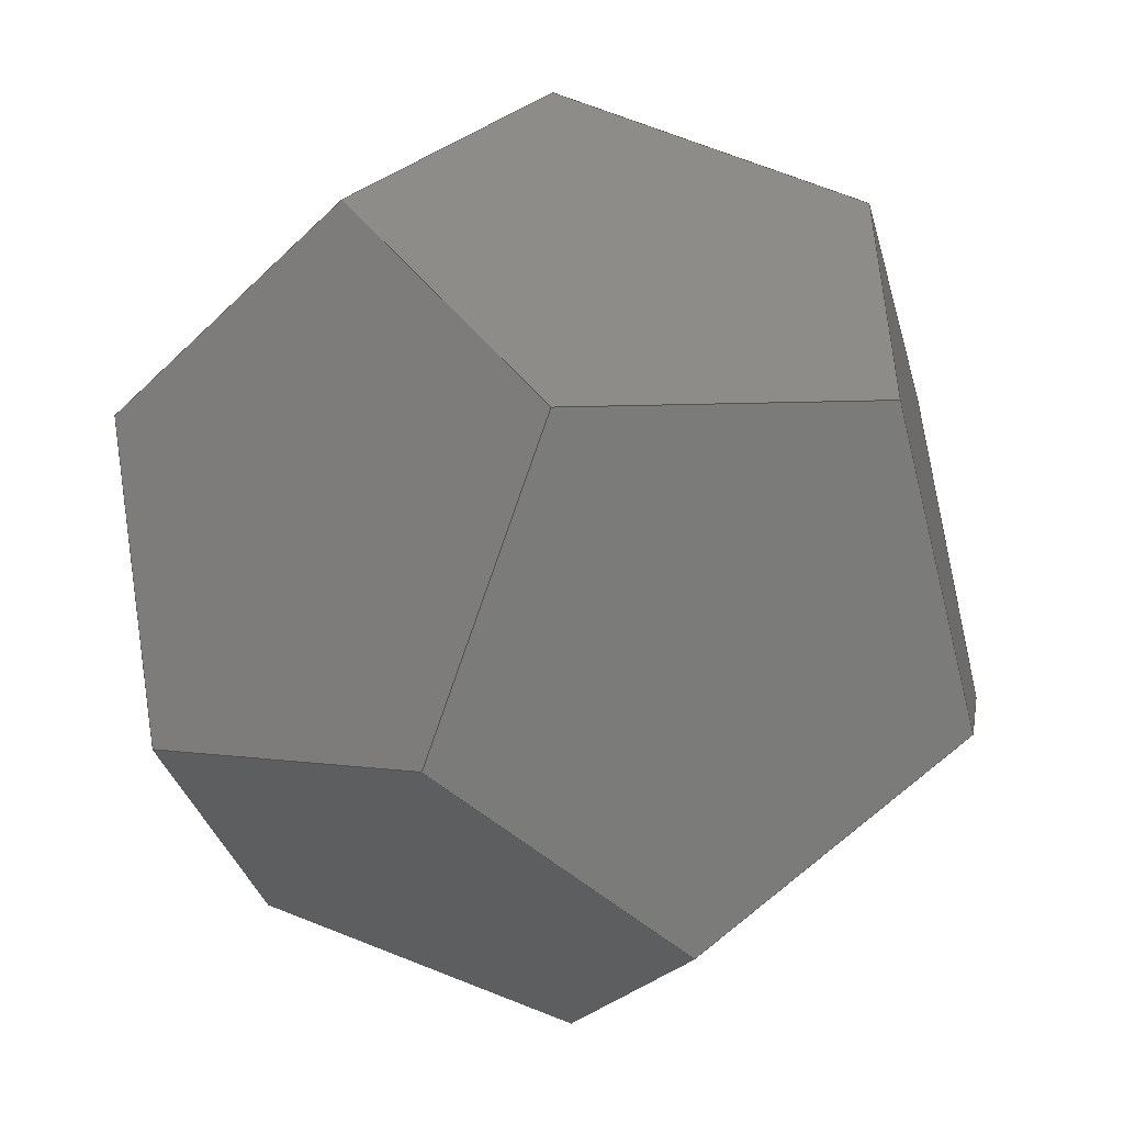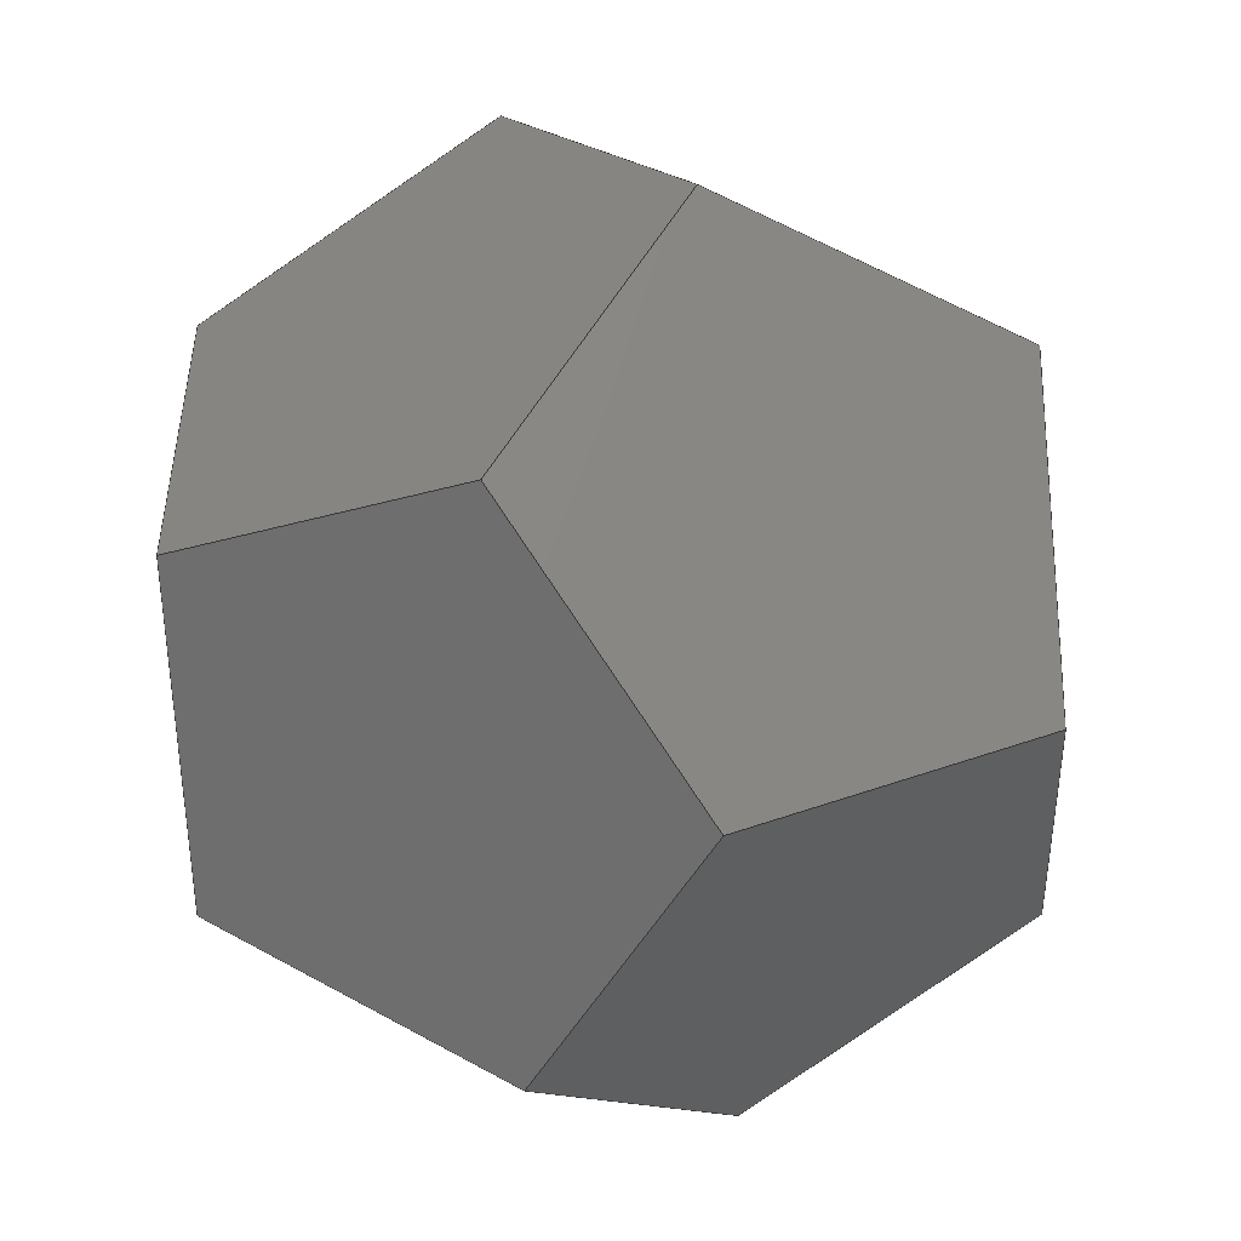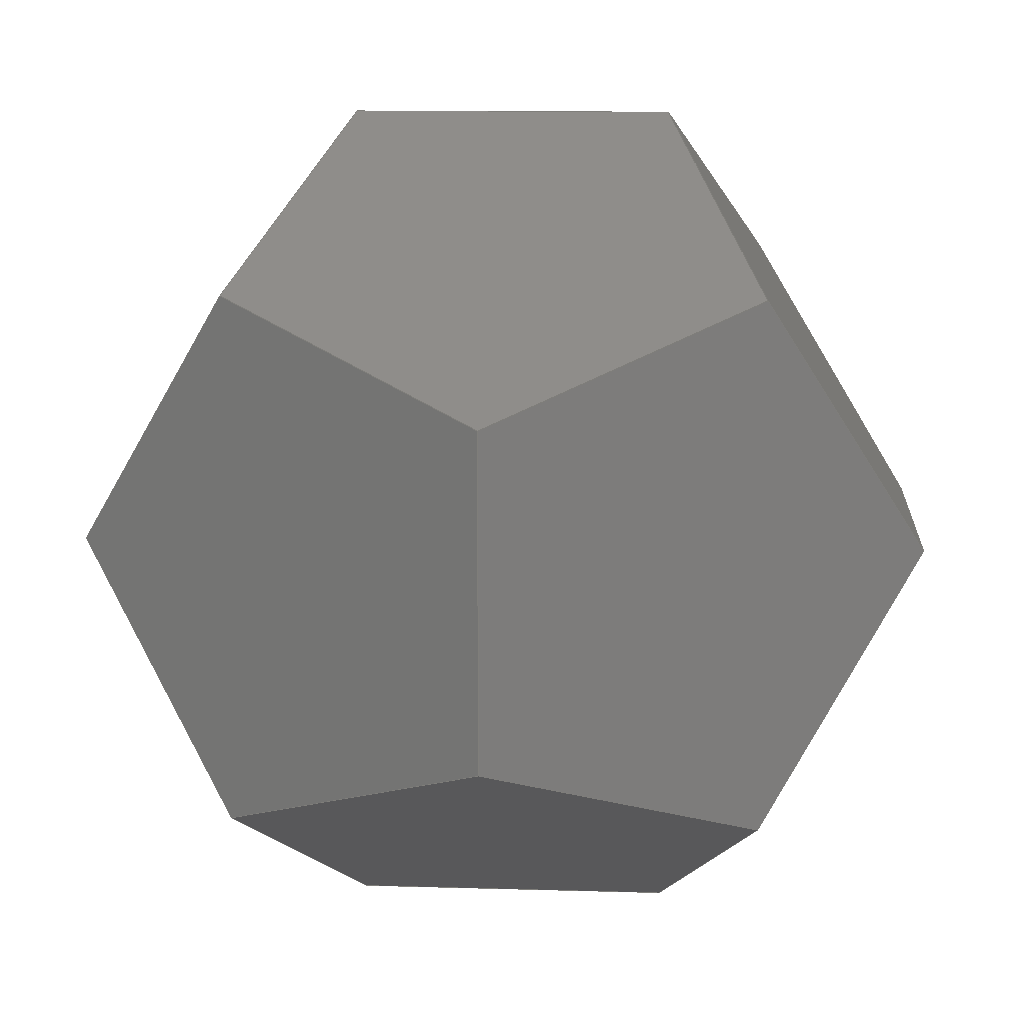
<metadata>
{"format":"step","ext":"stp","renderer":"f3d","projection":"perspective","resolution":1024,"background":"white","views":[{"elev":-51.6,"azim":-133.6,"up":"+Y"},{"elev":-50.2,"azim":61.4,"up":"+Z"},{"elev":11.7,"azim":4.2,"up":"+Z"}]}
</metadata>
<code>
ISO-10303-21;
DATA;
#1=STYLED_ITEM('NAME_0',(#9),#360);
#2=MECHANICAL_DESIGN_GEOMETRIC_PRESENTATION_REPRESENTATION('NAME_0',(#1),
#24);
#3=COLOUR_RGB('',0.8824,0.8824,0.8824);
#4=FILL_AREA_STYLE_COLOUR('NAME_0',#3);
#5=FILL_AREA_STYLE('NAME_0',(#4));
#6=SURFACE_STYLE_FILL_AREA(#5);
#7=SURFACE_SIDE_STYLE('NAME_0',(#6));
#8=SURFACE_STYLE_USAGE(.POSITIVE.,#7);
#9=PRESENTATION_STYLE_ASSIGNMENT((#8));
#10=PRODUCT_DEFINITION_CONTEXT('part definition',#17,'design');
#11=SHAPE_DEFINITION_REPRESENTATION(#12,#361);
#12=PRODUCT_DEFINITION_SHAPE('PRODUCT_VERSION_ID',
'PRODUCT_VERSION_DESCR',#13);
#13=PRODUCT_DEFINITION('PRODUCT_VERSION_ID','PRODUCT_VERSION_DESCR',#14,
#10);
#14=PRODUCT_DEFINITION_FORMATION_WITH_SPECIFIED_SOURCE(
'PRODUCT_VERSION_ID','PRODUCT_VERSION_DESCR',#19,.MADE.);
#15=PRODUCT_RELATED_PRODUCT_CATEGORY('part','part',(#19));
#16=APPLICATION_PROTOCOL_DEFINITION('Draft International Standard',
'automotive_design',1994,#17);
#17=APPLICATION_CONTEXT('automotive_Design');
#18=PRODUCT_CONTEXT('3D Mechanical Parts',#17,'mechanical');
#19=PRODUCT('','Dodecahedron','',(#18));
#20=(
LENGTH_UNIT()
NAMED_UNIT(*)
SI_UNIT(.CENTI.,.METRE.)
);
#21=(
NAMED_UNIT(*)
PLANE_ANGLE_UNIT()
SI_UNIT($,.RADIAN.)
);
#22=(
NAMED_UNIT(*)
SI_UNIT($,.STERADIAN.)
SOLID_ANGLE_UNIT()
);
#23=UNCERTAINTY_MEASURE_WITH_UNIT(LENGTH_MEASURE(1e-06),#20,
'DISTANCE_ACCURACY_VALUE',
'Maximum model space distance between geometric entities at asserted c
onnectivities');
#24=(
GEOMETRIC_REPRESENTATION_CONTEXT(3)
GLOBAL_UNCERTAINTY_ASSIGNED_CONTEXT((#23))
GLOBAL_UNIT_ASSIGNED_CONTEXT((#22,#21,#20))
REPRESENTATION_CONTEXT('ID1','3D')
);
#25=VERTEX_POINT('',#287);
#26=VERTEX_POINT('',#288);
#27=VERTEX_POINT('',#290);
#28=VERTEX_POINT('',#292);
#29=VERTEX_POINT('',#294);
#30=VERTEX_POINT('',#298);
#31=VERTEX_POINT('',#299);
#32=VERTEX_POINT('',#302);
#33=VERTEX_POINT('',#306);
#34=VERTEX_POINT('',#308);
#35=VERTEX_POINT('',#312);
#36=VERTEX_POINT('',#313);
#37=VERTEX_POINT('',#318);
#38=VERTEX_POINT('',#320);
#39=VERTEX_POINT('',#324);
#40=VERTEX_POINT('',#328);
#41=VERTEX_POINT('',#330);
#42=VERTEX_POINT('',#334);
#43=VERTEX_POINT('',#338);
#44=VERTEX_POINT('',#340);
#45=VECTOR('',#244,1);
#46=VECTOR('',#245,1);
#47=VECTOR('',#246,1);
#48=VECTOR('',#247,1);
#49=VECTOR('',#248,1);
#50=VECTOR('',#250,1);
#51=VECTOR('',#251,1);
#52=VECTOR('',#252,1);
#53=VECTOR('',#253,1);
#54=VECTOR('',#255,1);
#55=VECTOR('',#256,1);
#56=VECTOR('',#257,1);
#57=VECTOR('',#259,1);
#58=VECTOR('',#260,1);
#59=VECTOR('',#261,1);
#60=VECTOR('',#263,1);
#61=VECTOR('',#264,1);
#62=VECTOR('',#265,1);
#63=VECTOR('',#267,1);
#64=VECTOR('',#268,1);
#65=VECTOR('',#270,1);
#66=VECTOR('',#271,1);
#67=VECTOR('',#272,1);
#68=VECTOR('',#274,1);
#69=VECTOR('',#275,1);
#70=VECTOR('',#277,1);
#71=VECTOR('',#278,1);
#72=VECTOR('',#279,1);
#73=VECTOR('',#281,1);
#74=VECTOR('',#283,1);
#75=LINE('',#286,#45);
#76=LINE('',#289,#46);
#77=LINE('',#291,#47);
#78=LINE('',#293,#48);
#79=LINE('',#295,#49);
#80=LINE('',#297,#50);
#81=LINE('',#300,#51);
#82=LINE('',#301,#52);
#83=LINE('',#303,#53);
#84=LINE('',#305,#54);
#85=LINE('',#307,#55);
#86=LINE('',#309,#56);
#87=LINE('',#311,#57);
#88=LINE('',#314,#58);
#89=LINE('',#315,#59);
#90=LINE('',#317,#60);
#91=LINE('',#319,#61);
#92=LINE('',#321,#62);
#93=LINE('',#323,#63);
#94=LINE('',#325,#64);
#95=LINE('',#327,#65);
#96=LINE('',#329,#66);
#97=LINE('',#331,#67);
#98=LINE('',#333,#68);
#99=LINE('',#335,#69);
#100=LINE('',#337,#70);
#101=LINE('',#339,#71);
#102=LINE('',#341,#72);
#103=LINE('',#343,#73);
#104=LINE('',#345,#74);
#105=EDGE_CURVE('',#25,#26,#75,.T.);
#106=EDGE_CURVE('',#27,#26,#76,.T.);
#107=EDGE_CURVE('',#28,#27,#77,.T.);
#108=EDGE_CURVE('',#29,#28,#78,.T.);
#109=EDGE_CURVE('',#29,#25,#79,.T.);
#110=EDGE_CURVE('',#30,#31,#80,.T.);
#111=EDGE_CURVE('',#31,#25,#81,.T.);
#112=EDGE_CURVE('',#32,#29,#82,.T.);
#113=EDGE_CURVE('',#30,#32,#83,.T.);
#114=EDGE_CURVE('',#33,#28,#84,.T.);
#115=EDGE_CURVE('',#34,#33,#85,.T.);
#116=EDGE_CURVE('',#32,#34,#86,.T.);
#117=EDGE_CURVE('',#35,#36,#87,.T.);
#118=EDGE_CURVE('',#35,#30,#88,.T.);
#119=EDGE_CURVE('',#36,#34,#89,.T.);
#120=EDGE_CURVE('',#37,#35,#90,.T.);
#121=EDGE_CURVE('',#38,#37,#91,.T.);
#122=EDGE_CURVE('',#38,#31,#92,.T.);
#123=EDGE_CURVE('',#26,#39,#93,.T.);
#124=EDGE_CURVE('',#39,#38,#94,.T.);
#125=EDGE_CURVE('',#40,#39,#95,.T.);
#126=EDGE_CURVE('',#40,#41,#96,.T.);
#127=EDGE_CURVE('',#27,#41,#97,.T.);
#128=EDGE_CURVE('',#41,#42,#98,.T.);
#129=EDGE_CURVE('',#33,#42,#99,.T.);
#130=EDGE_CURVE('',#43,#40,#100,.T.);
#131=EDGE_CURVE('',#44,#43,#101,.T.);
#132=EDGE_CURVE('',#42,#44,#102,.T.);
#133=EDGE_CURVE('',#43,#37,#103,.T.);
#134=EDGE_CURVE('',#44,#36,#104,.T.);
#135=ORIENTED_EDGE('',*,*,#105,.T.);
#136=ORIENTED_EDGE('',*,*,#106,.F.);
#137=ORIENTED_EDGE('',*,*,#107,.F.);
#138=ORIENTED_EDGE('',*,*,#108,.F.);
#139=ORIENTED_EDGE('',*,*,#109,.T.);
#140=ORIENTED_EDGE('',*,*,#110,.T.);
#141=ORIENTED_EDGE('',*,*,#111,.T.);
#142=ORIENTED_EDGE('',*,*,#109,.F.);
#143=ORIENTED_EDGE('',*,*,#112,.F.);
#144=ORIENTED_EDGE('',*,*,#113,.F.);
#145=ORIENTED_EDGE('',*,*,#112,.T.);
#146=ORIENTED_EDGE('',*,*,#108,.T.);
#147=ORIENTED_EDGE('',*,*,#114,.F.);
#148=ORIENTED_EDGE('',*,*,#115,.F.);
#149=ORIENTED_EDGE('',*,*,#116,.F.);
#150=ORIENTED_EDGE('',*,*,#117,.F.);
#151=ORIENTED_EDGE('',*,*,#118,.T.);
#152=ORIENTED_EDGE('',*,*,#113,.T.);
#153=ORIENTED_EDGE('',*,*,#116,.T.);
#154=ORIENTED_EDGE('',*,*,#119,.F.);
#155=ORIENTED_EDGE('',*,*,#118,.F.);
#156=ORIENTED_EDGE('',*,*,#120,.F.);
#157=ORIENTED_EDGE('',*,*,#121,.F.);
#158=ORIENTED_EDGE('',*,*,#122,.T.);
#159=ORIENTED_EDGE('',*,*,#110,.F.);
#160=ORIENTED_EDGE('',*,*,#123,.F.);
#161=ORIENTED_EDGE('',*,*,#105,.F.);
#162=ORIENTED_EDGE('',*,*,#111,.F.);
#163=ORIENTED_EDGE('',*,*,#122,.F.);
#164=ORIENTED_EDGE('',*,*,#124,.F.);
#165=ORIENTED_EDGE('',*,*,#123,.T.);
#166=ORIENTED_EDGE('',*,*,#125,.F.);
#167=ORIENTED_EDGE('',*,*,#126,.T.);
#168=ORIENTED_EDGE('',*,*,#127,.F.);
#169=ORIENTED_EDGE('',*,*,#106,.T.);
#170=ORIENTED_EDGE('',*,*,#128,.T.);
#171=ORIENTED_EDGE('',*,*,#129,.F.);
#172=ORIENTED_EDGE('',*,*,#114,.T.);
#173=ORIENTED_EDGE('',*,*,#107,.T.);
#174=ORIENTED_EDGE('',*,*,#127,.T.);
#175=ORIENTED_EDGE('',*,*,#130,.F.);
#176=ORIENTED_EDGE('',*,*,#131,.F.);
#177=ORIENTED_EDGE('',*,*,#132,.F.);
#178=ORIENTED_EDGE('',*,*,#128,.F.);
#179=ORIENTED_EDGE('',*,*,#126,.F.);
#180=ORIENTED_EDGE('',*,*,#125,.T.);
#181=ORIENTED_EDGE('',*,*,#124,.T.);
#182=ORIENTED_EDGE('',*,*,#121,.T.);
#183=ORIENTED_EDGE('',*,*,#133,.F.);
#184=ORIENTED_EDGE('',*,*,#130,.T.);
#185=ORIENTED_EDGE('',*,*,#133,.T.);
#186=ORIENTED_EDGE('',*,*,#120,.T.);
#187=ORIENTED_EDGE('',*,*,#117,.T.);
#188=ORIENTED_EDGE('',*,*,#134,.F.);
#189=ORIENTED_EDGE('',*,*,#131,.T.);
#190=ORIENTED_EDGE('',*,*,#132,.T.);
#191=ORIENTED_EDGE('',*,*,#134,.T.);
#192=ORIENTED_EDGE('',*,*,#119,.T.);
#193=ORIENTED_EDGE('',*,*,#115,.T.);
#194=ORIENTED_EDGE('',*,*,#129,.T.);
#195=EDGE_LOOP('',(#135,#136,#137,#138,#139));
#196=EDGE_LOOP('',(#140,#141,#142,#143,#144));
#197=EDGE_LOOP('',(#145,#146,#147,#148,#149));
#198=EDGE_LOOP('',(#150,#151,#152,#153,#154));
#199=EDGE_LOOP('',(#155,#156,#157,#158,#159));
#200=EDGE_LOOP('',(#160,#161,#162,#163,#164));
#201=EDGE_LOOP('',(#165,#166,#167,#168,#169));
#202=EDGE_LOOP('',(#170,#171,#172,#173,#174));
#203=EDGE_LOOP('',(#175,#176,#177,#178,#179));
#204=EDGE_LOOP('',(#180,#181,#182,#183,#184));
#205=EDGE_LOOP('',(#185,#186,#187,#188,#189));
#206=EDGE_LOOP('',(#190,#191,#192,#193,#194));
#207=FACE_BOUND('',#195,.T.);
#208=FACE_BOUND('',#196,.T.);
#209=FACE_BOUND('',#197,.T.);
#210=FACE_BOUND('',#198,.T.);
#211=FACE_BOUND('',#199,.T.);
#212=FACE_BOUND('',#200,.T.);
#213=FACE_BOUND('',#201,.T.);
#214=FACE_BOUND('',#202,.T.);
#215=FACE_BOUND('',#203,.T.);
#216=FACE_BOUND('',#204,.T.);
#217=FACE_BOUND('',#205,.T.);
#218=FACE_BOUND('',#206,.T.);
#219=ADVANCED_FACE('',(#207),#347,.T.);
#220=ADVANCED_FACE('',(#208),#348,.T.);
#221=ADVANCED_FACE('',(#209),#349,.F.);
#222=ADVANCED_FACE('',(#210),#350,.F.);
#223=ADVANCED_FACE('',(#211),#351,.F.);
#224=ADVANCED_FACE('',(#212),#352,.T.);
#225=ADVANCED_FACE('',(#213),#353,.T.);
#226=ADVANCED_FACE('',(#214),#354,.T.);
#227=ADVANCED_FACE('',(#215),#355,.F.);
#228=ADVANCED_FACE('',(#216),#356,.T.);
#229=ADVANCED_FACE('',(#217),#357,.F.);
#230=ADVANCED_FACE('',(#218),#358,.F.);
#231=AXIS2_PLACEMENT_3D('',#285,#243,$);
#232=AXIS2_PLACEMENT_3D('',#296,#249,$);
#233=AXIS2_PLACEMENT_3D('',#304,#254,$);
#234=AXIS2_PLACEMENT_3D('',#310,#258,$);
#235=AXIS2_PLACEMENT_3D('',#316,#262,$);
#236=AXIS2_PLACEMENT_3D('',#322,#266,$);
#237=AXIS2_PLACEMENT_3D('',#326,#269,$);
#238=AXIS2_PLACEMENT_3D('',#332,#273,$);
#239=AXIS2_PLACEMENT_3D('',#336,#276,$);
#240=AXIS2_PLACEMENT_3D('',#342,#280,$);
#241=AXIS2_PLACEMENT_3D('',#344,#282,$);
#242=AXIS2_PLACEMENT_3D('',#346,#284,$);
#243=DIRECTION('',(0.8507,1.313e-17,0.5257));
#244=DIRECTION('',(-0.5,0.309,0.809));
#245=DIRECTION('',(0.309,0.809,-0.5));
#246=DIRECTION('',(-0.309,0.809,0.5));
#247=DIRECTION('',(-0.5,-0.309,0.809));
#248=DIRECTION('',(1.066e-08,1,-6.586e-09));
#249=DIRECTION('',(0.8507,-1.253e-08,-0.5257));
#250=DIRECTION('',(0.309,0.809,0.5));
#251=DIRECTION('',(0.5,-0.309,0.809));
#252=DIRECTION('',(0.5,0.309,0.809));
#253=DIRECTION('',(0.309,-0.809,0.5));
#254=DIRECTION('',(-0.5257,0.8507,5.194e-17));
#255=DIRECTION('',(0.809,0.5,0.309));
#256=DIRECTION('',(0,0,1));
#257=DIRECTION('',(-0.809,-0.5,0.309));
#258=DIRECTION('',(-3.462e-18,0.5257,0.8507));
#259=DIRECTION('',(-0.309,-0.809,0.5));
#260=DIRECTION('',(1,-9.102e-09,1.473e-08));
#261=DIRECTION('',(0.809,-0.5,0.309));
#262=DIRECTION('',(-1.731e-08,-0.5257,0.8507));
#263=DIRECTION('',(0.309,-0.809,-0.5));
#264=DIRECTION('',(-0.809,-0.5,-0.309));
#265=DIRECTION('',(0.809,-0.5,-0.309));
#266=DIRECTION('',(0.5257,0.8507,-3.159e-17));
#267=DIRECTION('',(-0.809,0.5,-0.309));
#268=DIRECTION('',(-2.79e-09,7.377e-09,-1));
#269=DIRECTION('',(6.15e-14,0.5257,0.8507));
#270=DIRECTION('',(0.809,0.5,-0.309));
#271=DIRECTION('',(0.309,-0.809,0.5));
#272=DIRECTION('',(-1,-4.848e-09,-8.621e-09));
#273=DIRECTION('',(-4.785e-09,-0.5257,0.8507));
#274=DIRECTION('',(-0.309,-0.809,-0.5));
#275=DIRECTION('',(-0.809,0.5,0.309));
#276=DIRECTION('',(0.8507,-3.455e-17,-0.5257));
#277=DIRECTION('',(0.5,0.309,0.809));
#278=DIRECTION('',(-1.304e-08,1,-1.087e-08));
#279=DIRECTION('',(-0.5,0.309,-0.809));
#280=DIRECTION('',(-0.5257,0.8507,7.742e-09));
#281=DIRECTION('',(0.5,0.309,-0.809));
#282=DIRECTION('',(0.8507,1.681e-08,0.5257));
#283=DIRECTION('',(0.5,-0.309,-0.809));
#284=DIRECTION('',(0.5257,0.8507,5.398e-17));
#285=CARTESIAN_POINT('',(2.974,-1.429e-08,1.838));
#286=CARTESIAN_POINT('',(4.11,1.57,2.312e-08));
#287=CARTESIAN_POINT('',(4.11,1.57,2.312e-08));
#288=CARTESIAN_POINT('',(2.54,2.54,2.54));
#289=CARTESIAN_POINT('',(1.57,2.394e-13,4.11));
#290=CARTESIAN_POINT('',(1.57,1.522e-08,4.11));
#291=CARTESIAN_POINT('',(2.54,-2.54,2.54));
#292=CARTESIAN_POINT('',(2.54,-2.54,2.54));
#293=CARTESIAN_POINT('',(4.11,-1.57,-1.429e-08));
#294=CARTESIAN_POINT('',(4.11,-1.57,-1.429e-08));
#295=CARTESIAN_POINT('',(4.11,-1.57,7.875e-17));
#296=CARTESIAN_POINT('',(2.974,-5.551e-17,-1.838));
#297=CARTESIAN_POINT('',(1.57,-2.22e-16,-4.11));
#298=CARTESIAN_POINT('',(1.57,-2.22e-16,-4.11));
#299=CARTESIAN_POINT('',(2.54,2.54,-2.54));
#300=CARTESIAN_POINT('',(2.54,2.54,-2.54));
#301=CARTESIAN_POINT('',(2.54,-2.54,-2.54));
#302=CARTESIAN_POINT('',(2.54,-2.54,-2.54));
#303=CARTESIAN_POINT('',(1.57,2.951e-08,-4.11));
#304=CARTESIAN_POINT('',(1.838,-2.974,-1.034e-08));
#305=CARTESIAN_POINT('',(8.83e-09,-4.11,1.57));
#306=CARTESIAN_POINT('',(0,-4.11,1.57));
#307=CARTESIAN_POINT('',(0,-4.11,-1.57));
#308=CARTESIAN_POINT('',(0,-4.11,-1.57));
#309=CARTESIAN_POINT('',(2.54,-2.54,-2.54));
#310=CARTESIAN_POINT('',(6.39e-09,-1.838,-2.974));
#311=CARTESIAN_POINT('',(-1.57,1.624e-16,-4.11));
#312=CARTESIAN_POINT('',(-1.57,0,-4.11));
#313=CARTESIAN_POINT('',(-2.54,-2.54,-2.54));
#314=CARTESIAN_POINT('',(-1.57,2.858e-08,-4.11));
#315=CARTESIAN_POINT('',(-2.54,-2.54,-2.54));
#316=CARTESIAN_POINT('',(7.216e-16,1.838,-2.974));
#317=CARTESIAN_POINT('',(-2.54,2.54,-2.54));
#318=CARTESIAN_POINT('',(-2.54,2.54,-2.54));
#319=CARTESIAN_POINT('',(-2.22e-16,4.11,-1.57));
#320=CARTESIAN_POINT('',(-2.22e-16,4.11,-1.57));
#321=CARTESIAN_POINT('',(-3.346e-08,4.11,-1.57));
#322=CARTESIAN_POINT('',(1.838,2.974,-3.949e-09));
#323=CARTESIAN_POINT('',(2.54,2.54,2.54));
#324=CARTESIAN_POINT('',(8.759e-09,4.11,1.57));
#325=CARTESIAN_POINT('',(8.759e-09,4.11,1.57));
#326=CARTESIAN_POINT('',(1.94e-13,1.838,2.974));
#327=CARTESIAN_POINT('',(-2.54,2.54,2.54));
#328=CARTESIAN_POINT('',(-2.54,2.54,2.54));
#329=CARTESIAN_POINT('',(-2.54,2.54,2.54));
#330=CARTESIAN_POINT('',(-1.57,-4.885e-15,4.11));
#331=CARTESIAN_POINT('',(1.57,1.522e-08,4.11));
#332=CARTESIAN_POINT('',(-1.429e-08,-1.838,2.974));
#333=CARTESIAN_POINT('',(-1.57,-4.774e-15,4.11));
#334=CARTESIAN_POINT('',(-2.54,-2.54,2.54));
#335=CARTESIAN_POINT('',(0,-4.11,1.57));
#336=CARTESIAN_POINT('',(-2.974,-1.983e-15,1.838));
#337=CARTESIAN_POINT('',(-4.11,1.57,1.598e-15));
#338=CARTESIAN_POINT('',(-4.11,1.57,-4.312e-08));
#339=CARTESIAN_POINT('',(-4.11,-1.57,-8.989e-09));
#340=CARTESIAN_POINT('',(-4.11,-1.57,-1.429e-08));
#341=CARTESIAN_POINT('',(-2.54,-2.54,2.54));
#342=CARTESIAN_POINT('',(-1.838,2.974,4.02e-09));
#343=CARTESIAN_POINT('',(-4.11,1.57,-4.312e-08));
#344=CARTESIAN_POINT('',(-2.974,6.39e-09,-1.838));
#345=CARTESIAN_POINT('',(-4.11,-1.57,-1.429e-08));
#346=CARTESIAN_POINT('',(-1.838,-2.974,-1.429e-08));
#347=PLANE('',#231);
#348=PLANE('',#232);
#349=PLANE('',#233);
#350=PLANE('',#234);
#351=PLANE('',#235);
#352=PLANE('',#236);
#353=PLANE('',#237);
#354=PLANE('',#238);
#355=PLANE('',#239);
#356=PLANE('',#240);
#357=PLANE('',#241);
#358=PLANE('',#242);
#359=CLOSED_SHELL('',(#219,#220,#221,#222,#223,#224,#225,#226,#227,#228,
#229,#230));
#360=MANIFOLD_SOLID_BREP('',#359);
#361=ADVANCED_BREP_SHAPE_REPRESENTATION('',(#360),#24);
ENDSEC;
END-ISO-10303-21;

</code>
